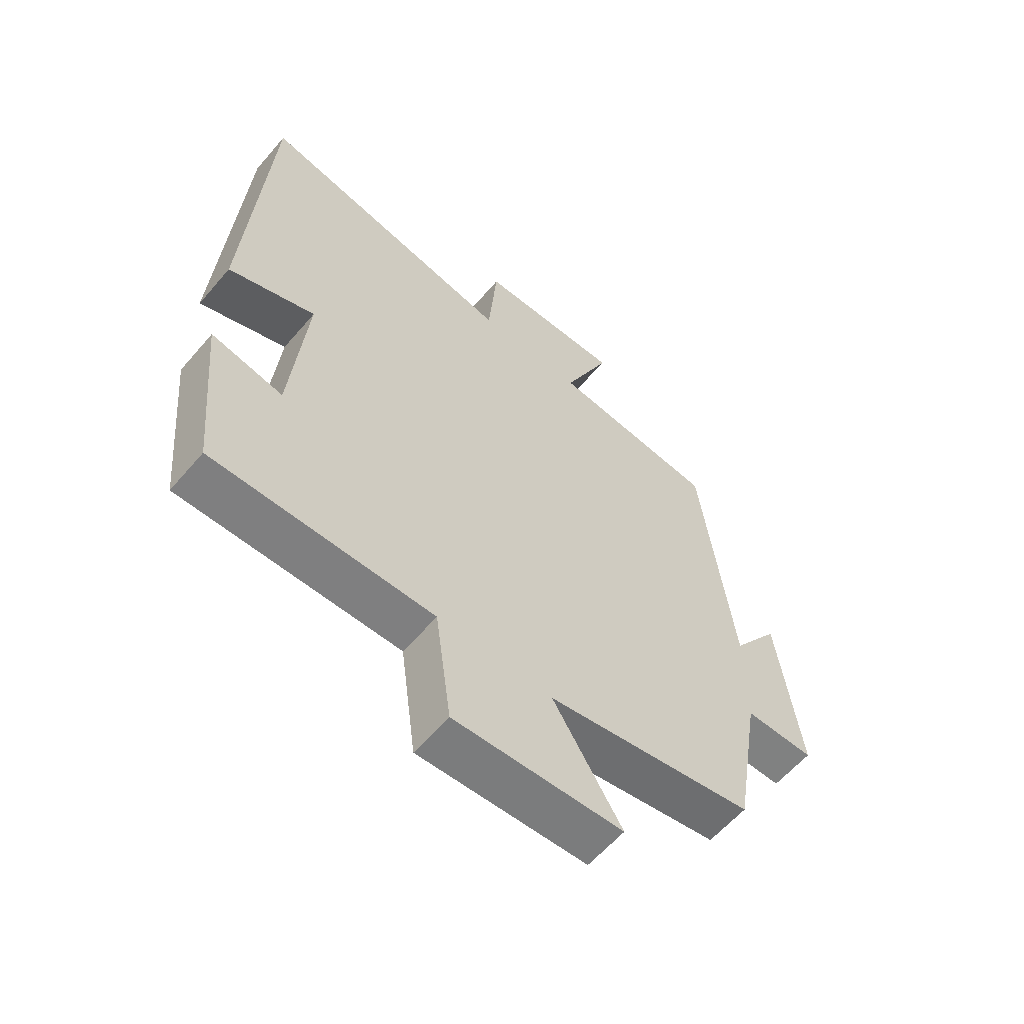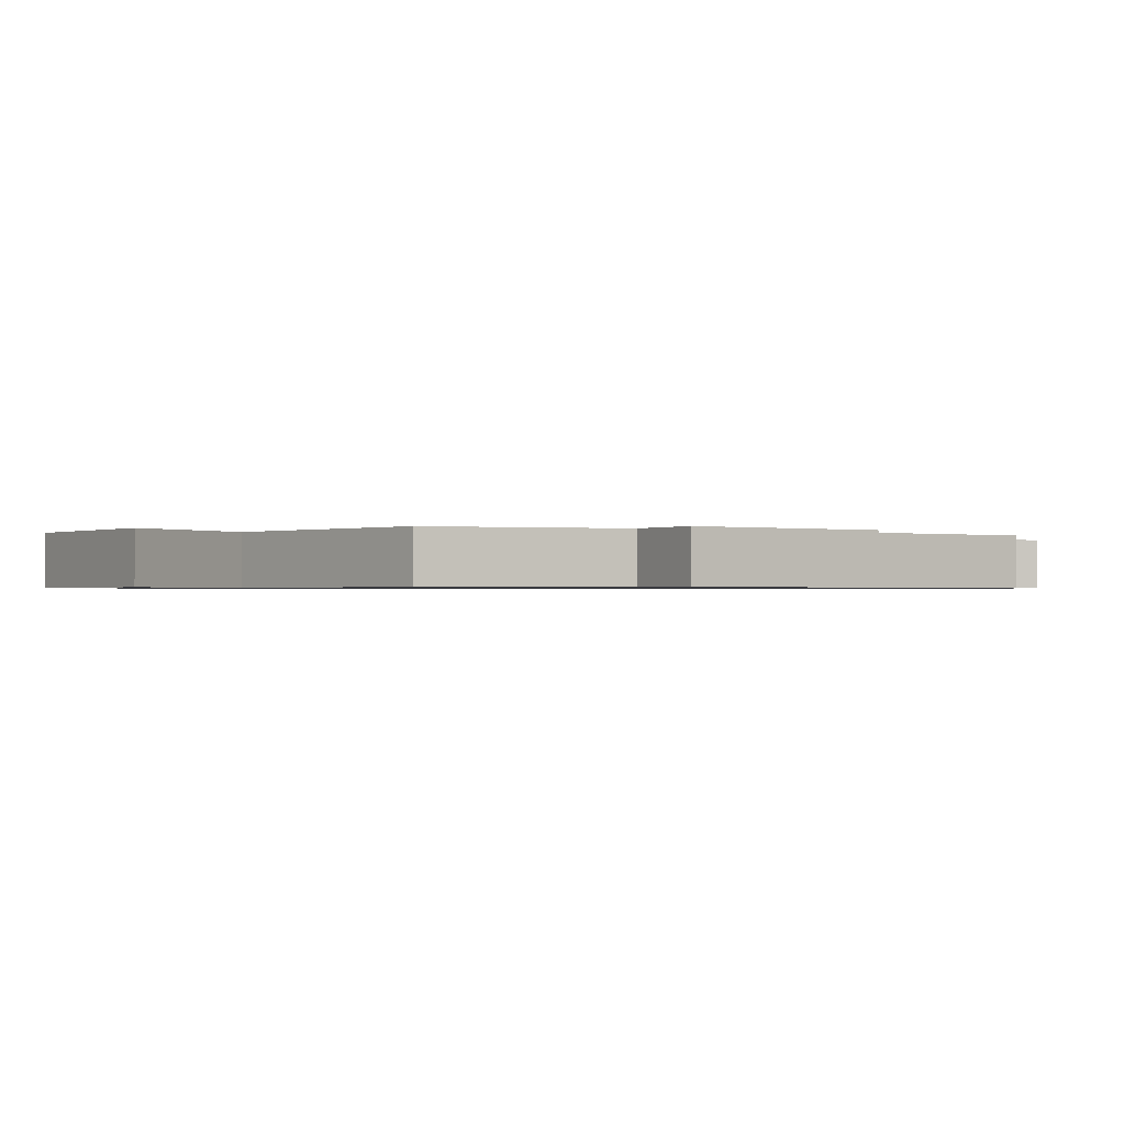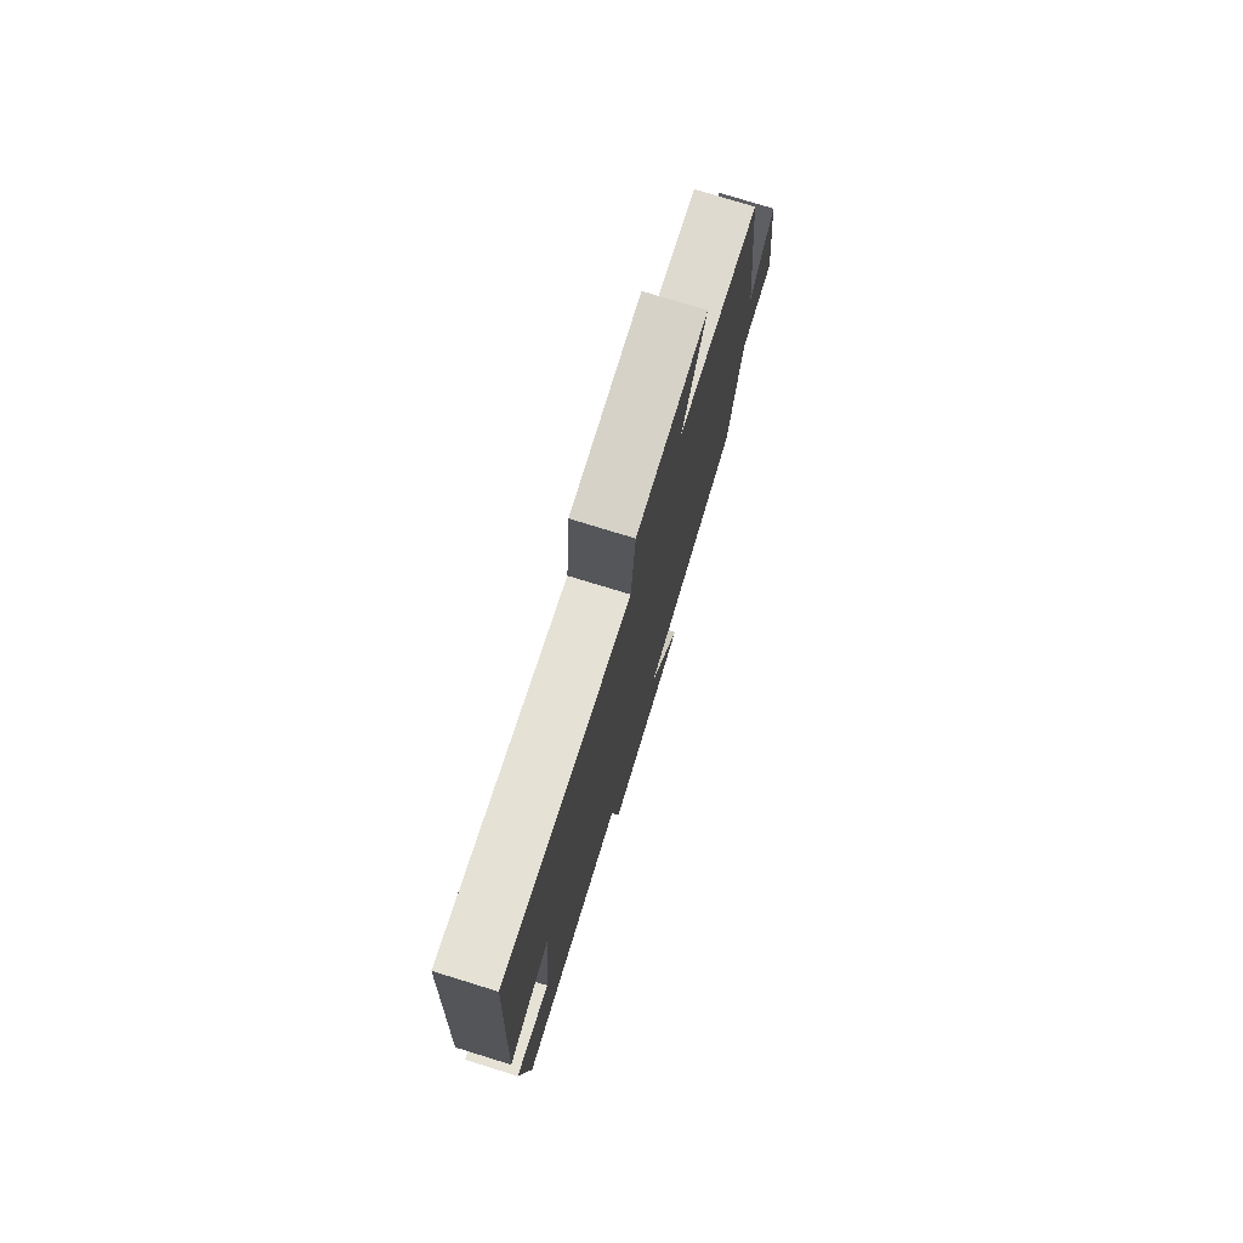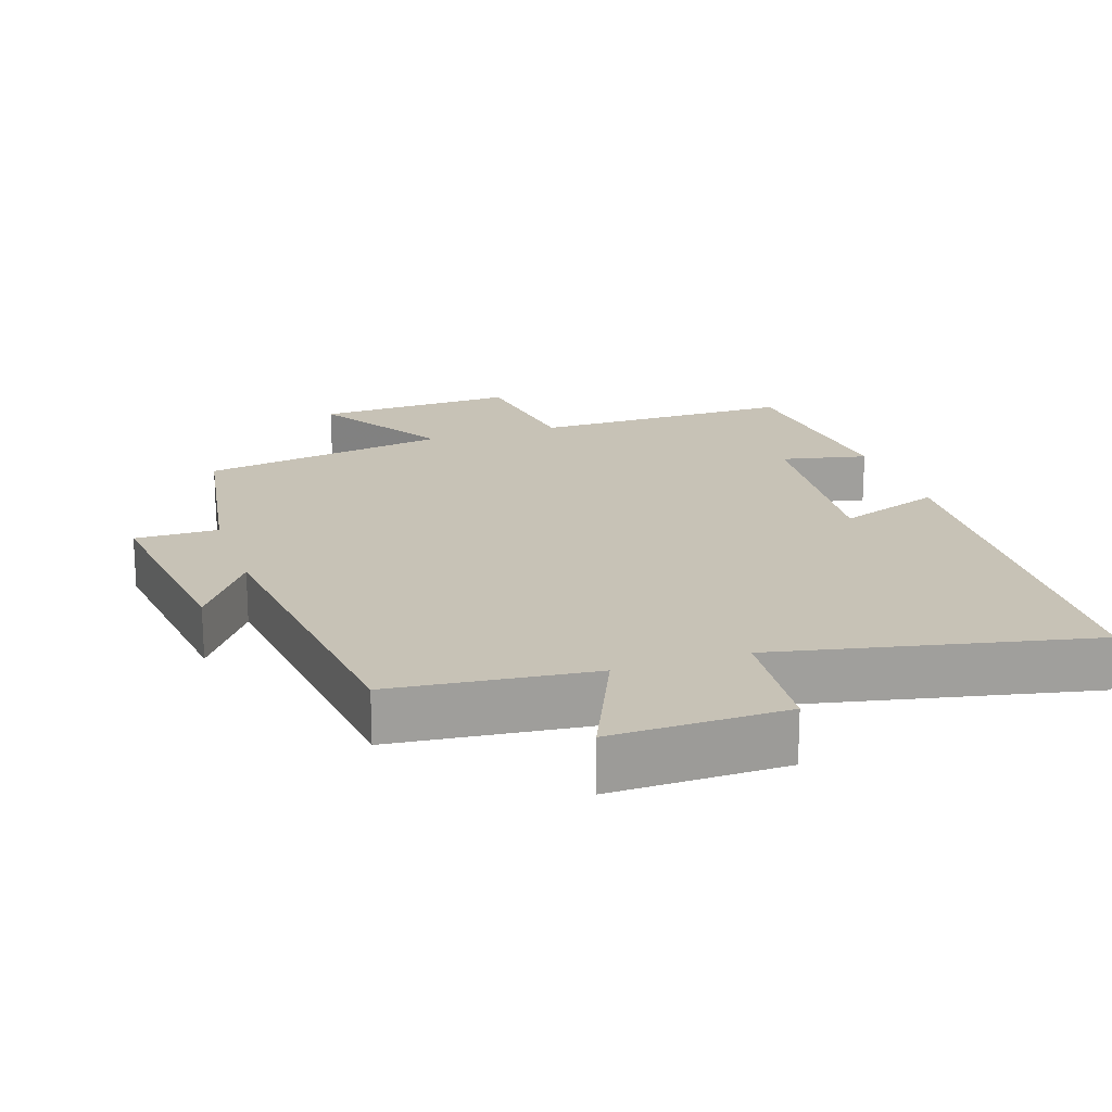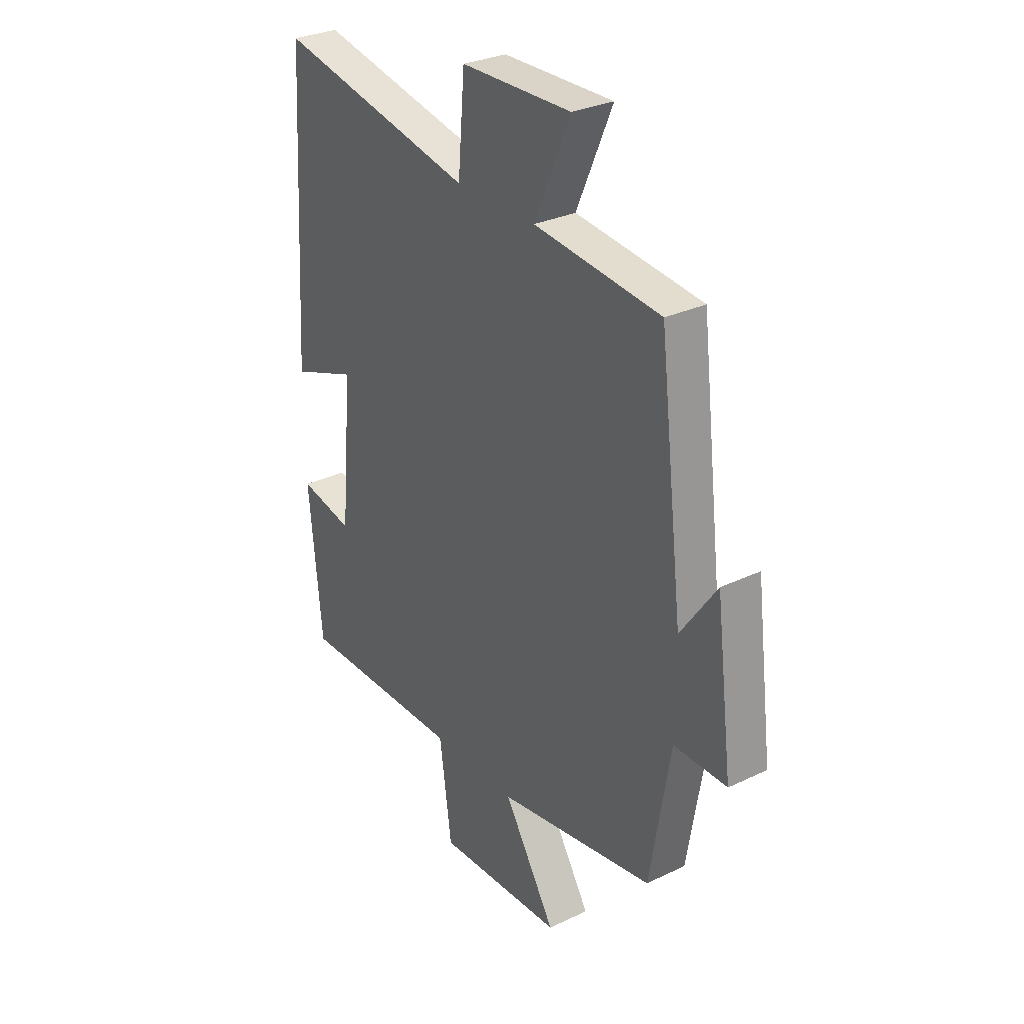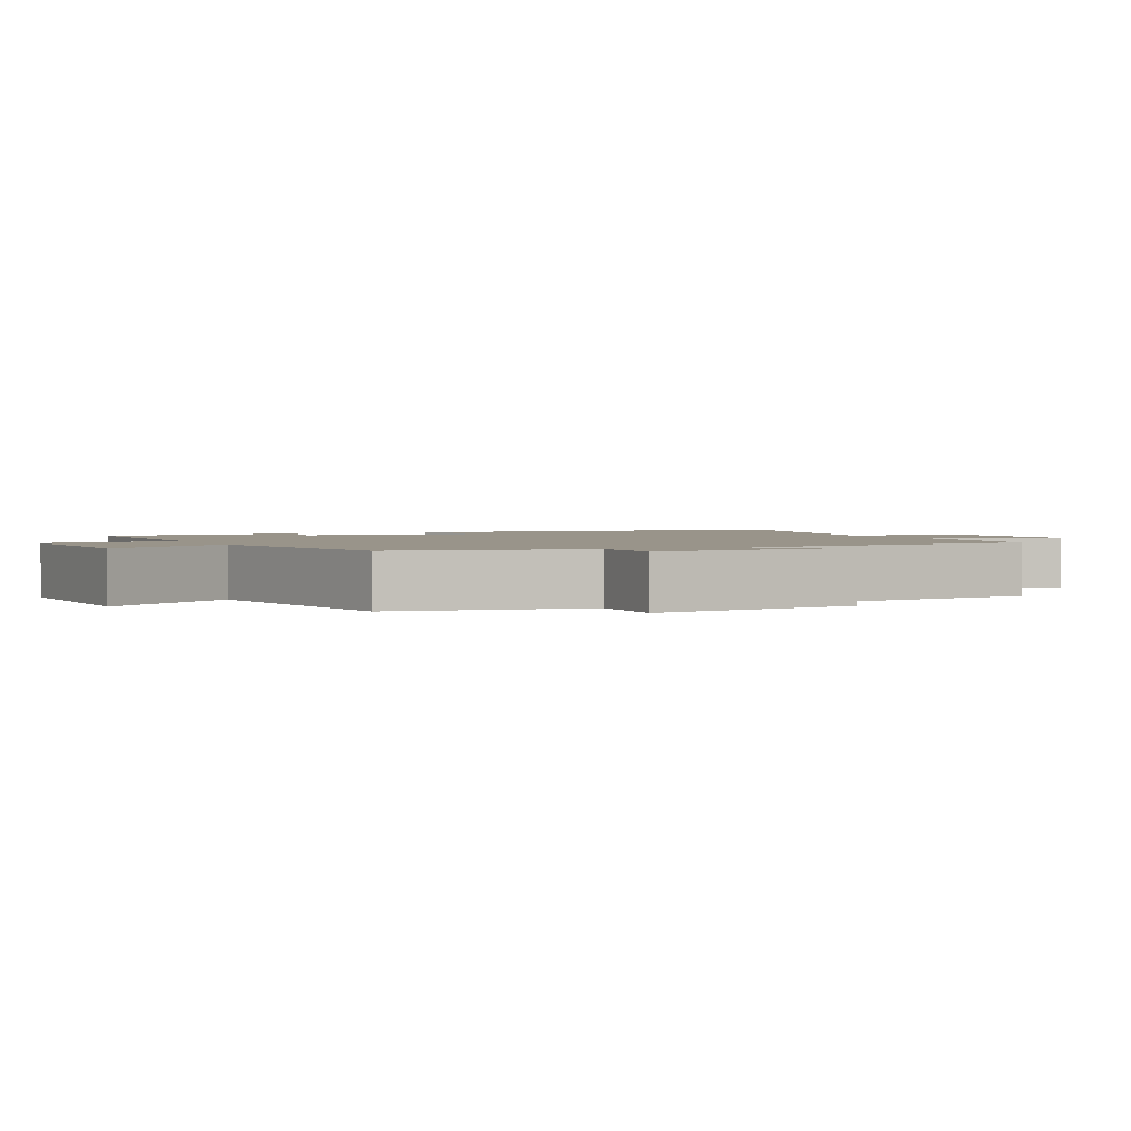
<metadata>
{"format":"obj","ext":"obj","renderer":"f3d","projection":"perspective","resolution":1024,"background":"white","views":[{"elev":-60.0,"azim":139.7,"up":"+Z"},{"elev":-0.7,"azim":-120.5,"up":"+Y"},{"elev":77.1,"azim":107.1,"up":"+Z"},{"elev":19.2,"azim":-18.4,"up":"+Y"},{"elev":29.7,"azim":-125.1,"up":"+Z"},{"elev":1.9,"azim":-115.2,"up":"+Y"}]}
</metadata>
<code>
v -0.446 0.07 0.469
v -0.161 0.07 0.5
v -0.242 0.07 0.683
v 0.006 0.07 0.679
v 0.021 0.07 0.5
v 0.466 0.07 0.593
v 0.5 0.07 0.012
v 0.352 0.07 0.066
v 0.378 0.07 -0.228
v 0.5 0.07 -0.202
v 0.471 0.07 -0.502
v 0.097 0.07 -0.5
v 0.07 0.07 -0.699
v -0.216 0.07 -0.687
v -0.099 0.07 -0.5
v -0.454 0.07 -0.44
v -0.5 0.07 -0.165
v -0.619 0.07 -0.166
v -0.581 0.07 0.134
v -0.5 0.07 0.019
v -0.446 0 0.469
v -0.161 0 0.5
v -0.242 0 0.683
v 0.006 0 0.679
v 0.021 0 0.5
v 0.466 0 0.593
v 0.5 0 0.012
v 0.352 0 0.066
v 0.378 0 -0.228
v 0.5 0 -0.202
v 0.471 0 -0.502
v 0.097 0 -0.5
v 0.07 0 -0.699
v -0.216 0 -0.687
v -0.099 0 -0.5
v -0.454 0 -0.44
v -0.5 0 -0.165
v -0.619 0 -0.166
v -0.581 0 0.134
v -0.5 0 0.019
f 17 18 19 20
f 15 16 17 20
f 15 20 1 2
f 12 13 14 15
f 12 15 2
f 9 10 11 12
f 8 9 12 2
f 5 6 7 8
f 5 8 2 3
f 3 4 5
f 40 39 38 37
f 40 37 36 35
f 22 21 40 35
f 35 34 33 32
f 22 35 32
f 32 31 30 29
f 22 32 29 28
f 28 27 26 25
f 23 22 28 25
f 25 24 23
f 1 21 22 2
f 2 22 23 3
f 3 23 24 4
f 4 24 25 5
f 5 25 26 6
f 6 26 27 7
f 7 27 28 8
f 8 28 29 9
f 9 29 30 10
f 10 30 31 11
f 11 31 32 12
f 12 32 33 13
f 13 33 34 14
f 14 34 35 15
f 15 35 36 16
f 16 36 37 17
f 17 37 38 18
f 18 38 39 19
f 19 39 40 20
f 20 40 21 1

</code>
